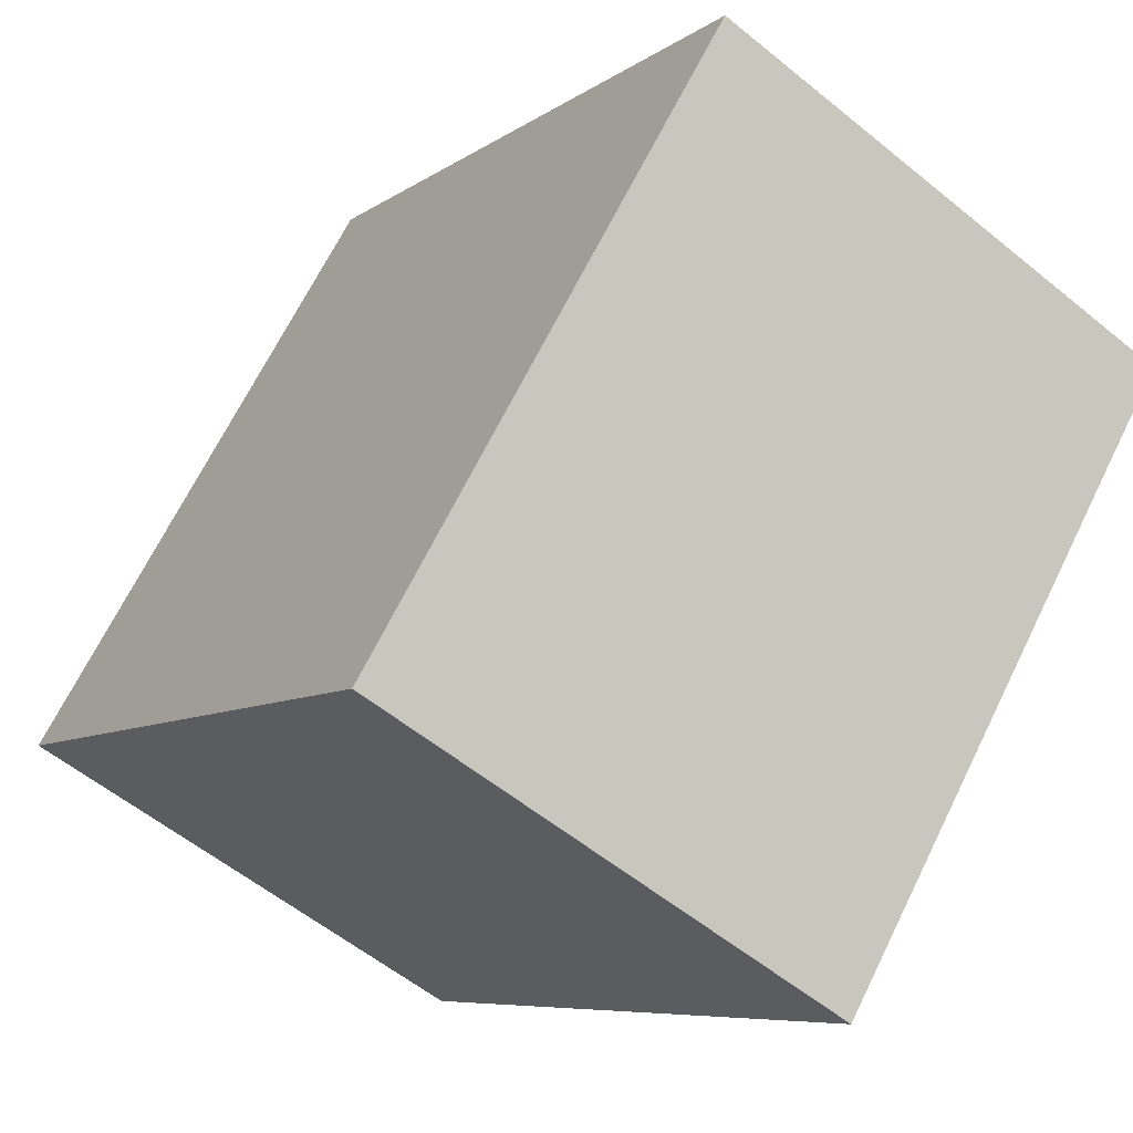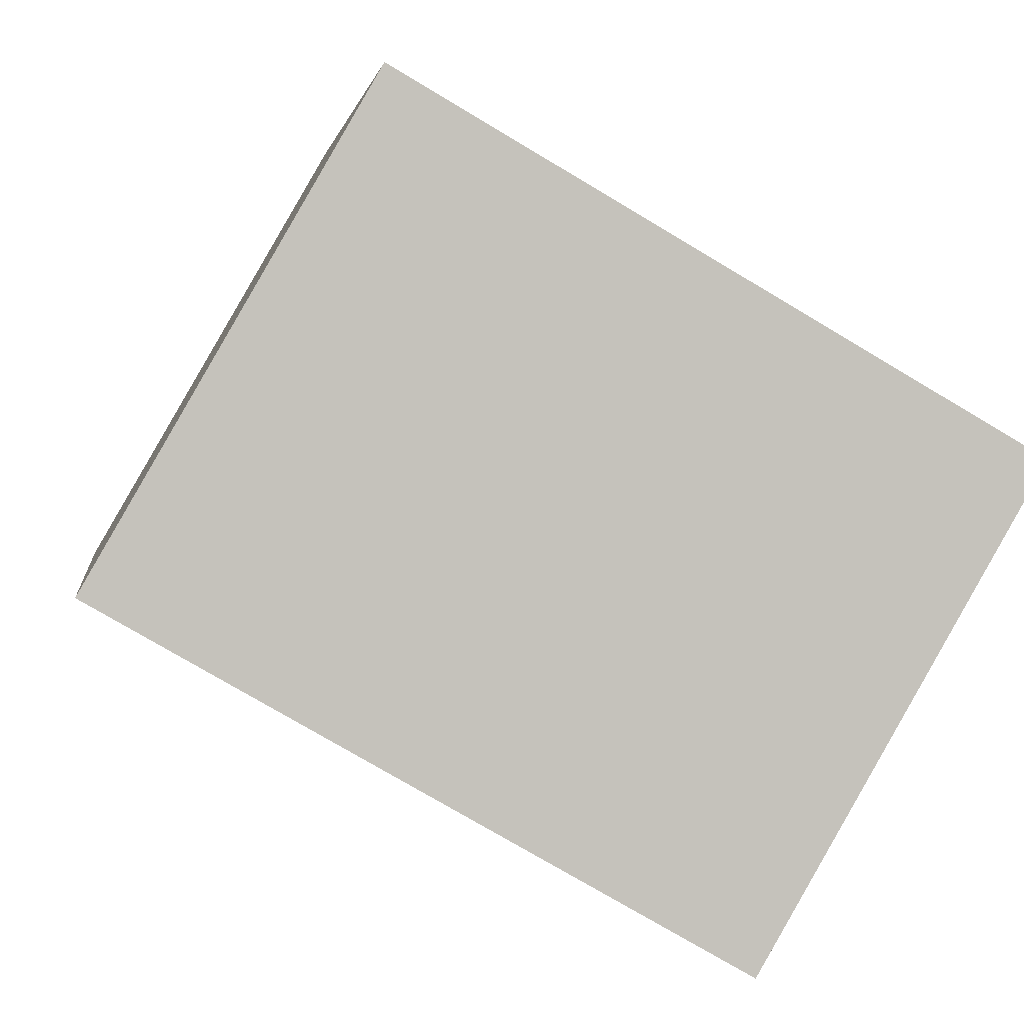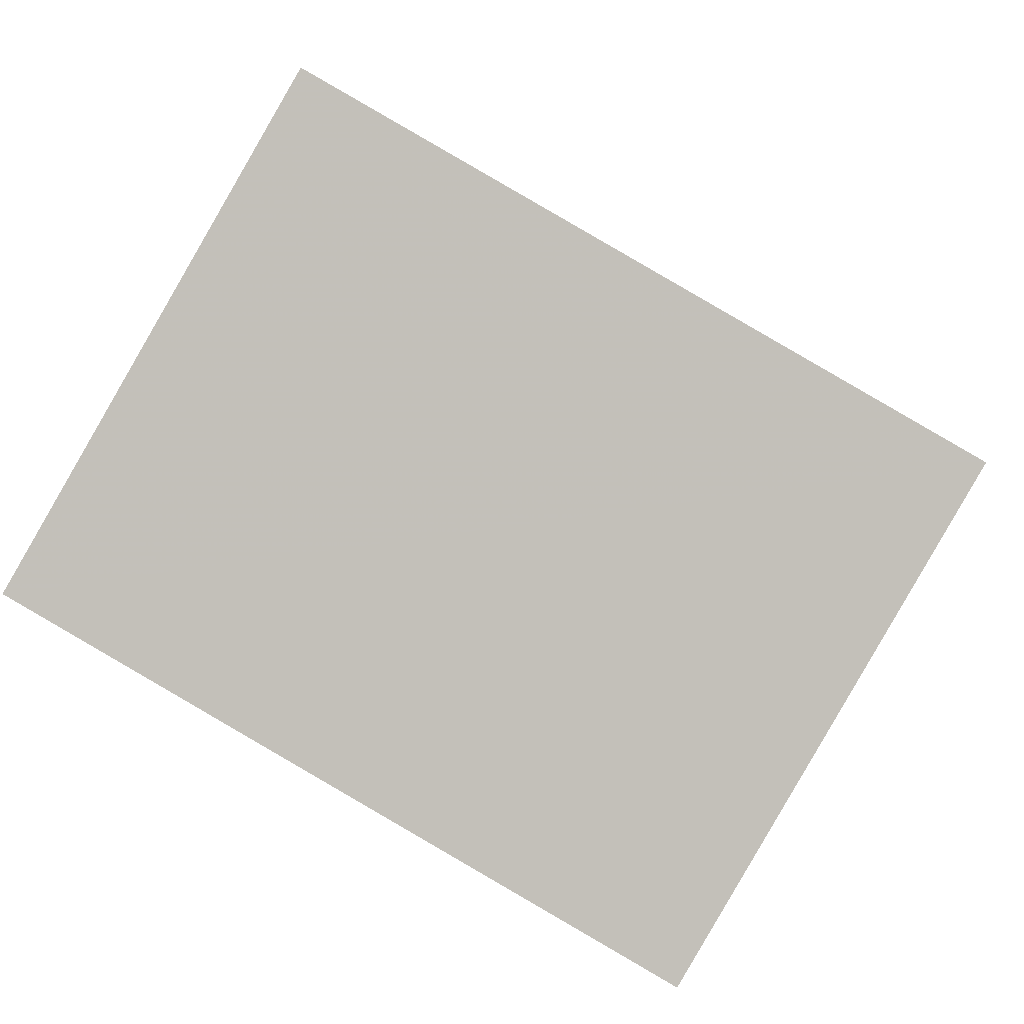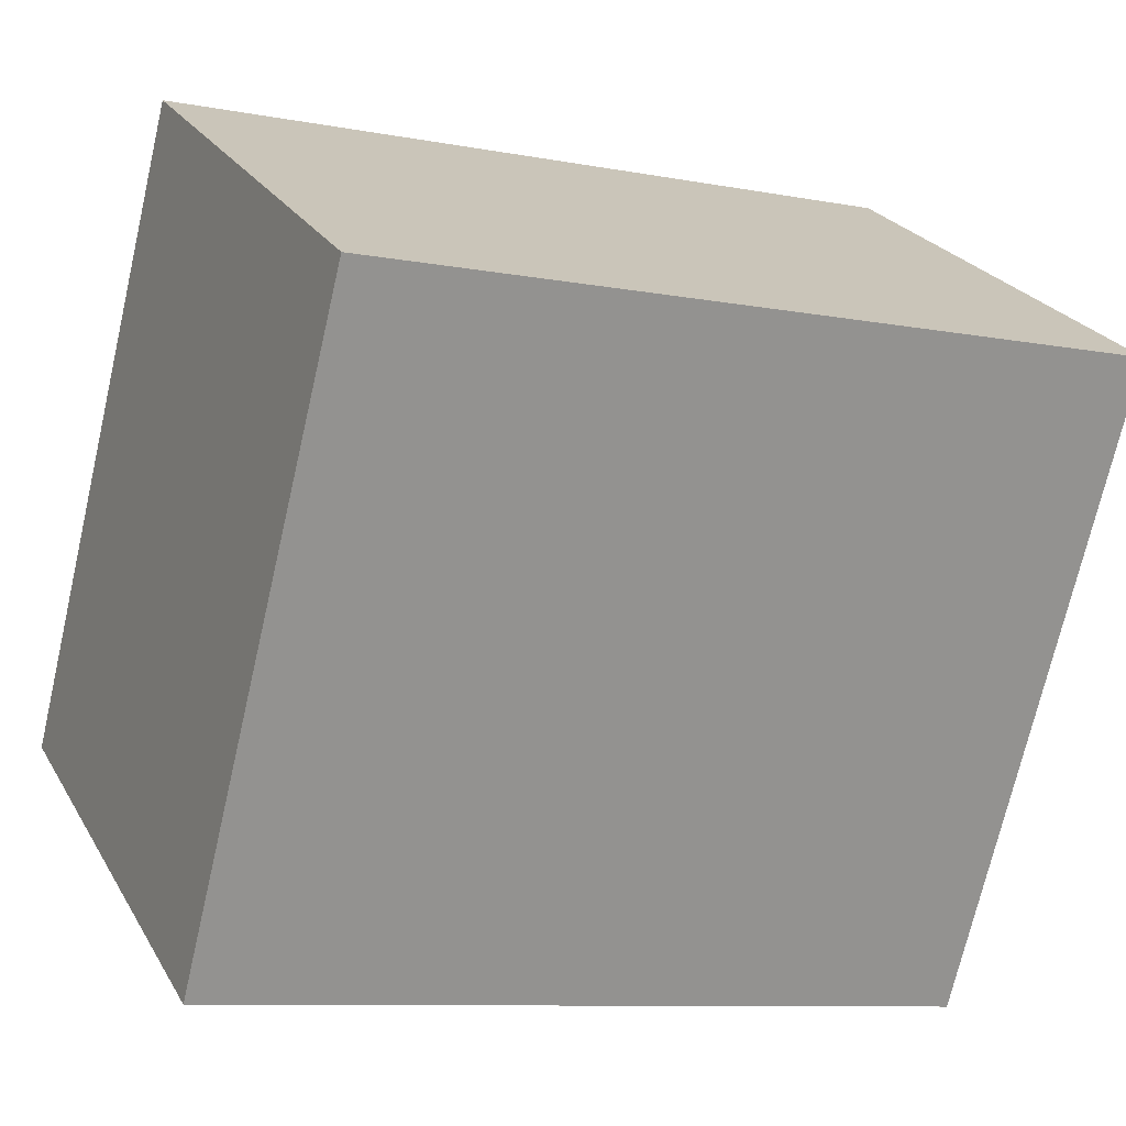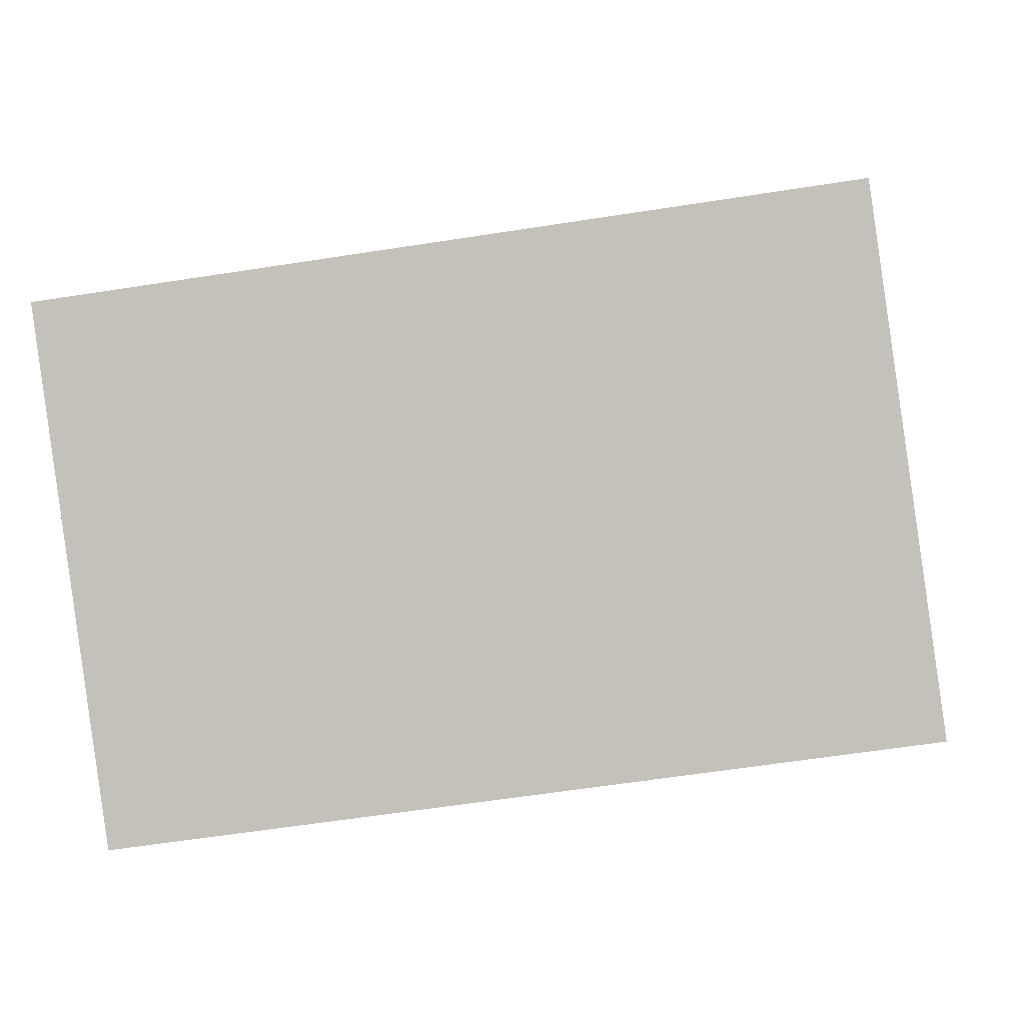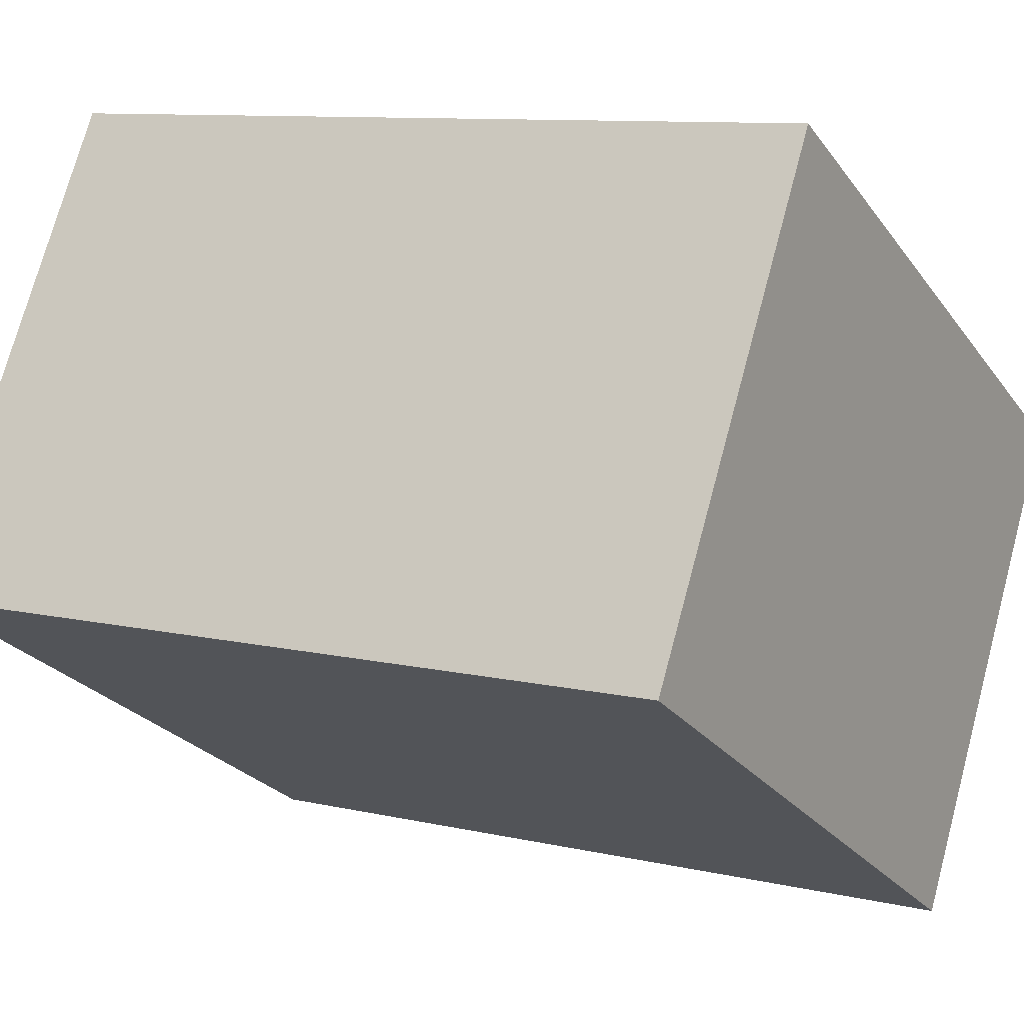
<metadata>
{"format":"obj","ext":"obj","renderer":"f3d","projection":"perspective","resolution":1024,"background":"white","views":[{"elev":-7.2,"azim":62.1,"up":"+Z"},{"elev":1.9,"azim":82.4,"up":"+Y"},{"elev":2.1,"azim":92.8,"up":"+Y"},{"elev":-9.3,"azim":153.2,"up":"+Z"},{"elev":-59.2,"azim":9.2,"up":"+Z"},{"elev":9.6,"azim":31.4,"up":"+Y"}]}
</metadata>
<code>
v 0.0205 -0.002975 0.02192
v -0.0205 -0.002975 0.02192
v 0.0205 -0.02048 -0.008383
v 0.0205 0.002975 -0.02192
v 0.0205 0.02047 0.008383
v -0.0205 0.02048 0.008383
v -0.0205 -0.02047 -0.008383
v -0.0205 0.002975 -0.02192
v 0.0205 -0.002975 0.02192
v 0.0205 -0.02048 -0.008383
v 0.0205 -0.002975 0.02192
v 0.0205 0.002975 -0.02192
v 0.0205 -0.002975 0.02192
v 0.0205 0.02047 0.008383
v 0.0205 -0.002975 0.02192
v -0.0205 0.02048 0.008383
v -0.0205 -0.002975 0.02192
v -0.0205 -0.002975 0.02192
v -0.0205 0.02048 0.008383
v -0.0205 -0.002975 0.02192
v -0.0205 -0.02047 -0.008383
v 0.0205 -0.02048 -0.008383
v 0.0205 -0.02048 -0.008383
v -0.0205 -0.02047 -0.008383
v 0.0205 -0.02048 -0.008383
v -0.0205 0.002975 -0.02192
v 0.0205 0.002975 -0.02192
v 0.0205 0.002975 -0.02192
v -0.0205 0.002975 -0.02192
v -0.0205 0.02048 0.008383
v 0.0205 0.002975 -0.02192
v -0.0205 0.02048 0.008383
v 0.0205 0.02047 0.008383
v -0.0205 0.02048 0.008383
v -0.0205 0.002975 -0.02192
v -0.0205 -0.02047 -0.008383
f 1 2 3
f 9 10 4
f 11 12 5
f 13 14 6
f 15 16 17
f 18 19 7
f 20 21 22
f 23 24 8
f 25 26 27
f 28 29 30
f 31 32 33
f 34 35 36

</code>
